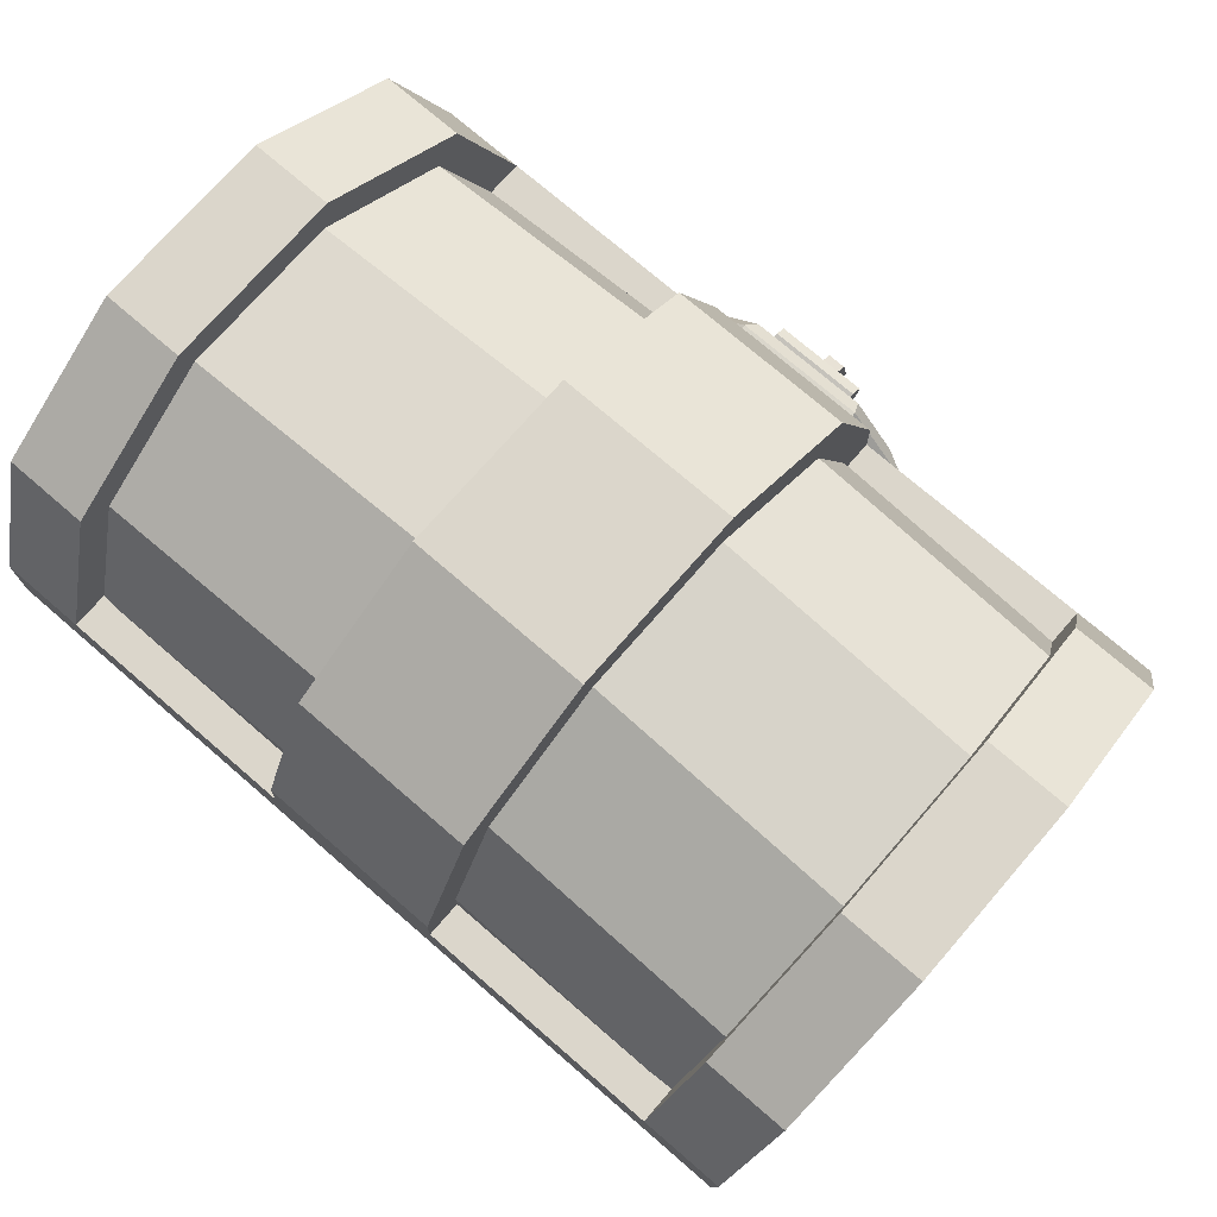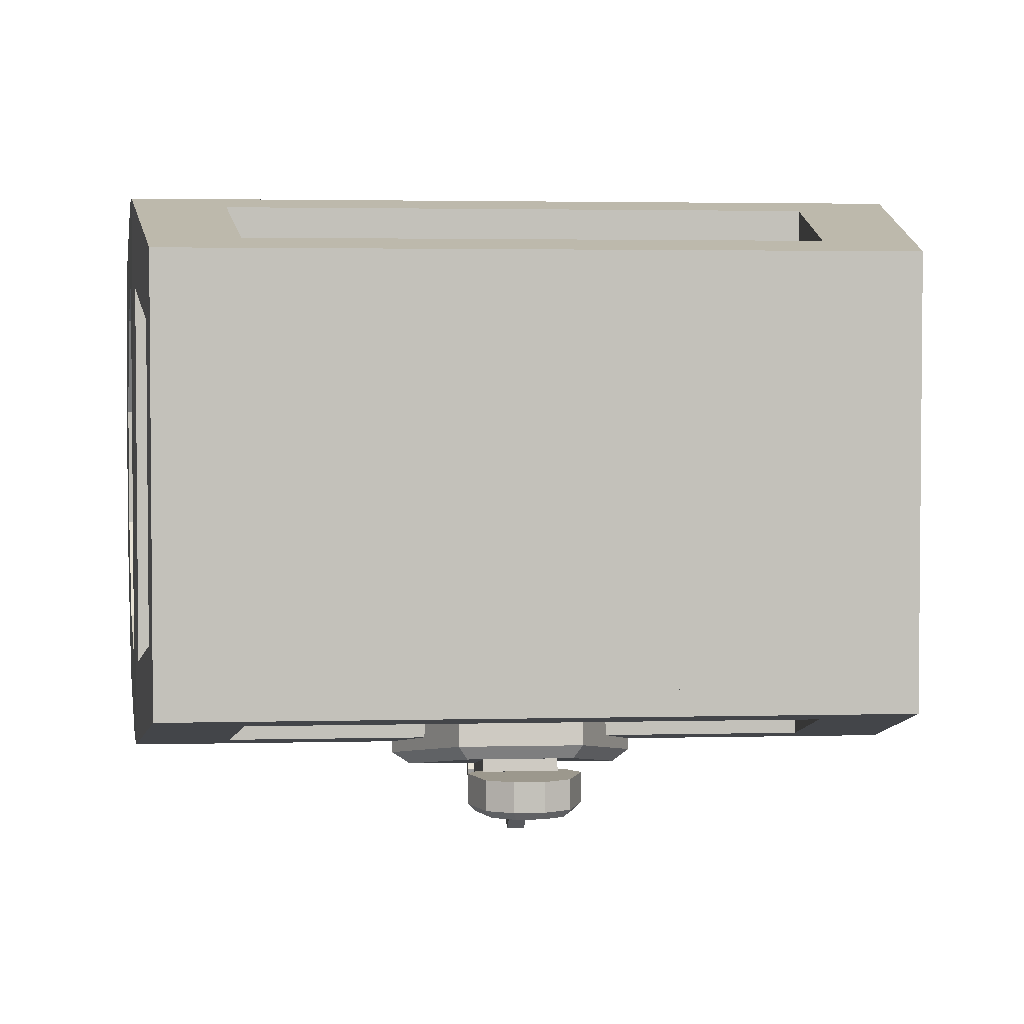
<metadata>
{"format":"obj","ext":"obj","renderer":"f3d","projection":"perspective","resolution":1024,"background":"white","views":[{"elev":73.5,"azim":40.9,"up":"+Y"},{"elev":3.0,"azim":-4.8,"up":"+Z"}]}
</metadata>
<code>
g Prop_Treasure_Chest_2
v 0.4044 0.3889 0.2889
v -0.4044 0.3889 0.2889
v -0.4044 0.3889 -0.2889
v 0.4044 0.3889 -0.2889
v -0.3611 0 0.2167
v 0.3611 0 0.2167
v -0.3611 0 -0.2167
v 0.3611 0 -0.2167
v -0.4105 0.4444 0.2889
v 0 0.4889 0.2889
v 0.4105 0.4444 0.2889
v -0.4105 0.4444 -0.2889
v -0.4246 0.5751 -0.2337
v -0.4333 0.6558 -0.08927
v -0.4333 0.6558 0.08927
v -0.4246 0.5751 0.2337
v 0 0.7027 0.08927
v 0 0.621 0.2337
v 0.4333 0.6558 0.08927
v 0.4246 0.5751 0.2337
v 0 0.7027 -0.08927
v 0.4333 0.6558 -0.08927
v 0 0.621 -0.2337
v 0.4246 0.5751 -0.2337
v 0.4105 0.4444 -0.2889
v 0 0.4889 -0.2889
v -0.07222 0.252 -0.2195
v -0.07222 0.2414 -0.3123
v -0.1444 0.398 -0.2476
v -0.1444 0.3874 -0.3405
v 0.07222 0.252 -0.2195
v 0.07222 0.2414 -0.3123
v 0.1444 0.398 -0.2476
v 0.1444 0.3874 -0.3405
v 0.1241 0.3756 -0.3528
v 0.06197 0.25 -0.3286
v -0.1241 0.3756 -0.3528
v -0.06197 0.25 -0.3286
v 0.07222 0.4661 -0.247
v 0.07222 0.4668 -0.3409
v 0.1444 0.3883 -0.248
v 0.1444 0.389 -0.3419
v -0.07222 0.4661 -0.247
v -0.07222 0.4668 -0.3409
v -0.1444 0.3883 -0.248
v -0.1444 0.389 -0.3419
v -0.1126 0.4027 -0.3562
v -0.06567 0.4533 -0.3555
v 0.1126 0.4027 -0.3562
v 0.06567 0.4533 -0.3555
v -0.01061 0.236 -0.3477
v -0.01061 0.2272 -0.3477
v -0.001966 0.2205 -0.3477
v 0.009565 0.2205 -0.3477
v -0.007731 0.2028 -0.3477
v 0.01533 0.2028 -0.3477
v 0.01821 0.236 -0.3477
v 0.009565 0.2427 -0.3477
v 0.01821 0.2272 -0.3477
v -0.001966 0.2427 -0.3477
v -0.01002 0.3545 -0.3768
v 0.01002 0.3545 -0.3768
v -0.01002 0.3389 -0.3975
v 0.01002 0.3389 -0.3975
v -0.01002 0.3576 -0.3493
v 0.01002 0.3576 -0.3493
v -0.01002 0.3721 -0.3521
v 0.01002 0.3721 -0.3521
v -0.01002 0.3683 -0.3858
v 0.01002 0.3683 -0.3858
v -0.01002 0.346 -0.4152
v 0.01002 0.346 -0.4152
v -0.01002 0.3147 -0.4221
v 0.01002 0.3147 -0.4221
v -0.01002 0.2863 -0.4037
v 0.01002 0.2863 -0.4037
v -0.01002 0.2716 -0.3671
v 0.01002 0.2716 -0.3671
v -0.01002 0.2754 -0.3335
v 0.01002 0.2754 -0.3335
v -0.01002 0.2899 -0.3363
v 0.01002 0.2899 -0.3363
v -0.01002 0.2868 -0.3638
v 0.01002 0.2868 -0.3638
v -0.01002 0.2971 -0.3894
v 0.01002 0.2971 -0.3894
v -0.01002 0.317 -0.4023
v 0.01002 0.317 -0.4023
v 0.4135 0.07222 -0.1733
v 0.313 0.07222 -0.1733
v 0.338 0.3167 -0.2179
v 0.444 0.3167 -0.2179
v 0.4135 0.07222 0
v 0.4135 0.07222 0.1733
v 0.313 0.07222 0.1733
v 0 0.07222 -0.2608
v -0.313 0.07222 0.1733
v -0.4135 0.07222 0
v -0.313 0.07222 -0.1733
v -0.4135 0.07222 -0.1733
v 0 0.07222 0.2608
v -0.313 0.07222 0.2608
v -0.4135 0.07222 0.1733
v 0.313 0.07222 -0.2608
v -0.313 0.07222 -0.2608
v 0.313 0.07222 0.2608
v -0.338 0.3167 0.3122
v -0.338 0.3167 0.2179
v 0 0 0.2456
v 0.4044 0 0.2456
v 0.338 0.3167 0.3122
v 0 0.3889 0.3274
v 0.453 0.3889 0.3274
v -0.453 0.3889 0.3274
v -0.4044 0 0.2456
v 0 0.3167 0.3122
v -0.4044 0 0
v 0.4044 0 0
v 0 0 -0.2456
v 0.4044 0 -0.2456
v -0.4044 0 -0.2456
v -0.453 0.3889 0
v -0.453 0.3889 -0.3274
v 0 0.3889 -0.3274
v 0.453 0.3889 -0.3274
v 0.453 0.3889 0
v 0.338 0.3167 0.2179
v 0.444 0.3167 0.2179
v -0.338 0.3167 -0.3122
v 0.338 0.3167 -0.3122
v 0 0.3167 -0.3122
v -0.338 0.3167 -0.2179
v -0.444 0.3167 -0.2179
v -0.444 0.3167 0.2179
v -0.444 0.3167 0
v 0.444 0.3167 0
v 0.009565 0.2427 -0.3872
v 0.003799 0.2427 -0.3872
v -0.001966 0.2427 -0.3872
v 0.003799 0.2528 -0.3872
v -0.01061 0.236 -0.3872
v -0.04351 0.2528 -0.3872
v -0.01061 0.2272 -0.3872
v -0.05262 0.2393 -0.3872
v -0.03685 0.1956 -0.3872
v -0.01102 0.1819 -0.3872
v -0.007731 0.2028 -0.3872
v 0.003799 0.1819 -0.3872
v 0.003799 0.2028 -0.3872
v 0.01533 0.2028 -0.3872
v 0.01862 0.1819 -0.3872
v 0.01821 0.2272 -0.3872
v 0.04445 0.1956 -0.3872
v 0.06022 0.2393 -0.3872
v 0.05111 0.2528 -0.3872
v 0.01821 0.236 -0.3872
v 0.009565 0.2205 -0.3872
v -0.001966 0.2205 -0.3872
v -0.04445 0.1914 -0.3784
v -0.01375 0.1752 -0.3784
v -0.01375 0.1752 -0.3433
v -0.04445 0.1914 -0.3433
v 0.02135 0.1752 -0.3433
v 0.02135 0.1752 -0.3784
v 0.05205 0.1914 -0.3433
v 0.05205 0.1914 -0.3784
v 0.0696 0.2401 -0.3433
v 0.0696 0.2401 -0.3784
v 0.05644 0.2596 -0.3433
v 0.05644 0.2596 -0.3784
v 0.04766 0.2596 -0.374
v 0.03889 0.2596 -0.374
v 0.03889 0.2596 -0.3784
v -0.02252 0.2596 -0.374
v -0.03129 0.2596 -0.3784
v -0.04884 0.2596 -0.3784
v -0.04007 0.2596 -0.374
v -0.04007 0.2596 -0.3565
v -0.04884 0.2596 -0.3433
v -0.03129 0.2596 -0.3433
v 0.03889 0.2596 -0.3433
v -0.02252 0.2596 -0.3565
v 0.03012 0.2596 -0.3565
v 0.03889 0.2596 -0.3565
v 0.04766 0.2596 -0.3565
v -0.03129 0.2596 -0.3565
v -0.03129 0.2596 -0.374
v 0.03012 0.2596 -0.374
v -0.062 0.2401 -0.3433
v -0.062 0.2401 -0.3784
v 0.3684 0.4519 -0.3274
v 0.4598 0.4519 -0.3274
v 0.3845 0.5999 -0.2649
v 0.4758 0.5999 -0.2649
v -0.3684 0.4519 -0.3274
v -0.4598 0.4519 -0.3274
v 0.1 0.4519 -0.3274
v -0.1 0.4938 -0.3274
v -0.1 0.4519 -0.3274
v 0.1 0.4938 -0.3274
v -0.4857 0.6914 0
v -0.4782 0.6222 0
v -0.4782 0.6222 -0.07142
v -0.4857 0.6914 -0.1012
v -0.4712 0.5576 -0.187
v -0.4758 0.5999 -0.2649
v -0.4599 0.4531 -0.2311
v -0.4599 0.4531 0.2311
v -0.4758 0.5999 0.2649
v -0.4598 0.4519 0.3274
v -0.4712 0.5576 0.187
v -0.4857 0.6914 0.1012
v -0.4782 0.6222 0.07142
v -0.4599 0.4531 0
v -0.3799 0.5576 -0.187
v -0.3869 0.6222 -0.07142
v -0.3869 0.6222 0
v -0.3944 0.6914 0
v -0.3944 0.6914 0.1012
v -0.3869 0.6222 0.07142
v -0.3845 0.5999 0.2649
v -0.3799 0.5576 0.187
v -0.3684 0.4519 0.3274
v -0.3686 0.4531 0.2311
v -0.3686 0.4531 0
v -0.3684 0.4519 0
v -0.3686 0.4531 -0.2311
v -0.3845 0.5999 -0.2649
v -0.3944 0.6914 -0.1012
v 0.1 0.4519 0.3274
v 0.3684 0.4519 0.3274
v 0.4598 0.4519 0.3274
v -0.1 0.4519 0.3274
v -0.1 0.4938 0.3274
v 0.1 0.4938 0.3274
v 0.3845 0.5999 0.2649
v 0.4758 0.5999 0.2649
v 0.3944 0.6914 0.1012
v 0.4857 0.6914 0.1012
v 0.4857 0.6914 0
v 0.3944 0.6914 -0.1012
v 0.4857 0.6914 -0.1012
v 0.3944 0.6914 0
v -0.1 0.6419 0.2649
v 0.1 0.6419 0.2649
v -0.1 0.7334 0.1012
v 0.1 0.7334 0.1012
v -0.1 0.7334 -0.1012
v 0.1 0.7334 -0.1012
v -0.1 0.6419 -0.2649
v 0.1 0.6419 -0.2649
v -0.1 0.4519 -0.2494
v -0.1 0.5996 -0.187
v -0.1 0.6642 -0.07142
v -0.1 0.6642 0.07142
v -0.1 0.5996 0.187
v -0.1 0.4519 0.2494
v 0.1 0.5996 -0.187
v 0.1 0.4519 -0.2494
v 0.1 0.6642 -0.07142
v 0.1 0.6642 0.07142
v 0.1 0.5996 0.187
v 0.1 0.4519 0.2494
v 0.3684 0.4519 0
v 0.3869 0.6222 0
v 0.3869 0.6222 -0.07142
v 0.3799 0.5576 -0.187
v 0.3686 0.4531 -0.2311
v 0.3686 0.4531 0.2311
v 0.3799 0.5576 0.187
v 0.3869 0.6222 0.07142
v 0.3686 0.4531 0
v 0.4782 0.6222 -0.07142
v 0.4712 0.5576 -0.187
v 0.4782 0.6222 0.07142
v 0.4782 0.6222 0
v 0.4712 0.5576 0.187
v 0.4599 0.4531 0.2311
v 0.4599 0.4531 0
v 0.4599 0.4531 -0.2311
v -0.05056 0.4258 -0.3698
v 0.05056 0.4258 -0.3698
v -0.05056 0.4217 -0.3563
v 0.05056 0.4217 -0.3563
v -0.05056 0.4189 -0.3811
v 0.05056 0.4189 -0.3811
v -0.05056 0.4079 -0.379
v 0.05056 0.4079 -0.379
v -0.05056 0.4038 -0.3655
v 0.05056 0.4038 -0.3655
v -0.05056 0.4107 -0.3542
v 0.05056 0.4107 -0.3542
v -0.04007 0.284 -0.3565
v -0.04007 0.284 -0.374
v -0.02331 0.3018 -0.3565
v -0.02331 0.3018 -0.374
v 0.003799 0.3085 -0.3565
v 0.003799 0.3085 -0.374
v 0.03091 0.3018 -0.3565
v 0.03091 0.3018 -0.374
v 0.04766 0.284 -0.3565
v 0.04766 0.284 -0.374
v -0.02252 0.2796 -0.3565
v -0.02252 0.2796 -0.374
v -0.01247 0.2903 -0.3565
v -0.01247 0.2903 -0.374
v 0.003799 0.2943 -0.3565
v 0.003799 0.2943 -0.374
v 0.02007 0.2903 -0.3565
v 0.02007 0.2903 -0.374
v 0.03012 0.2796 -0.3565
v 0.03012 0.2796 -0.374
v -0.01444 0.2705 -0.3471
v 0.01444 0.2705 -0.3471
v -0.01444 0.2721 -0.3329
v 0.01444 0.2721 -0.3329
v 0.04333 0.3223 -0.3571
v 0.01444 0.3223 -0.3571
v 0.04333 0.2491 -0.343
v -0.04333 0.3223 -0.3571
v -0.04333 0.2491 -0.343
v -0.04333 0.4085 -0.3737
v -0.01444 0.3742 -0.3671
v 0.01444 0.3742 -0.3671
v 0.04333 0.4085 -0.3737
v -0.01444 0.3223 -0.3571
v -0.01444 0.3758 -0.3528
v 0.01444 0.3758 -0.3528
v -0.04333 0.2507 -0.3287
v 0.04333 0.2507 -0.3287
v -0.04333 0.324 -0.3428
v -0.04333 0.4101 -0.3594
v 0.04333 0.4101 -0.3594
v 0.04333 0.324 -0.3428
v -0.01444 0.324 -0.3428
v 0.01444 0.324 -0.3428
f 3 2 1
f 4 3 1
f 5 1 2
f 5 6 1
f 8 5 7
f 8 6 5
f 4 6 8
f 4 1 6
f 3 8 7
f 3 4 8
f 7 2 3
f 7 5 2
f 10 9 2
f 11 10 1
f 10 2 1
f 14 13 12
f 9 12 3
f 9 16 15
f 3 2 9
f 9 15 12
f 15 14 12
f 15 18 17
f 15 16 18
f 18 20 19
f 17 18 19
f 21 17 19
f 22 21 19
f 23 21 22
f 24 23 22
f 26 24 25
f 26 23 24
f 15 21 14
f 15 17 21
f 23 13 14
f 21 23 14
f 13 23 26
f 12 13 26
f 3 12 26
f 4 26 25
f 4 3 26
f 2 3 4
f 1 2 4
f 25 24 22
f 4 25 11
f 11 1 4
f 19 20 11
f 25 19 11
f 25 22 19
f 20 18 10
f 11 20 10
f 10 16 9
f 10 18 16
f 29 28 27
f 29 30 28
f 28 32 31
f 27 28 31
f 32 34 33
f 31 32 33
f 32 35 34
f 32 36 35
f 34 37 30
f 34 35 37
f 37 35 36
f 38 37 36
f 38 36 32
f 28 38 32
f 31 29 27
f 31 33 29
f 33 30 29
f 33 34 30
f 37 38 28
f 30 37 28
f 41 40 39
f 41 42 40
f 39 44 43
f 39 40 44
f 44 46 45
f 43 44 45
f 44 47 46
f 44 48 47
f 49 46 47
f 49 42 46
f 50 47 48
f 50 49 47
f 40 48 44
f 40 50 48
f 45 41 39
f 43 45 39
f 46 41 45
f 46 42 41
f 49 50 40
f 42 49 40
f 53 52 51
f 55 53 54
f 54 56 55
f 58 57 54
f 57 59 54
f 53 58 54
f 53 51 58
f 51 60 58
f 63 62 61
f 63 64 62
f 61 66 65
f 61 62 66
f 65 68 67
f 65 66 68
f 67 70 69
f 67 68 70
f 69 72 71
f 69 70 72
f 71 74 73
f 71 72 74
f 73 76 75
f 73 74 76
f 75 78 77
f 75 76 78
f 77 80 79
f 77 78 80
f 79 82 81
f 79 80 82
f 81 84 83
f 81 82 84
f 83 86 85
f 83 84 86
f 85 88 87
f 85 86 88
f 61 65 67
f 63 61 69
f 87 63 71
f 85 87 73
f 75 77 85
f 77 79 83
f 79 81 83
f 77 83 85
f 85 73 75
f 87 71 73
f 63 69 71
f 61 67 69
f 87 64 63
f 87 88 64
f 68 66 62
f 70 62 64
f 72 64 88
f 74 88 86
f 86 78 76
f 84 80 78
f 84 82 80
f 76 74 86
f 86 84 78
f 74 72 88
f 72 70 64
f 70 68 62
f 91 90 89
f 92 91 89
f 95 94 93
f 97 95 96
f 99 98 97
f 99 100 98
f 97 102 101
f 98 103 97
f 96 99 97
f 90 104 96
f 96 105 99
f 97 101 95
f 95 90 96
f 101 106 95
f 95 93 90
f 93 89 90
f 102 108 107
f 102 97 108
f 106 101 109
f 111 106 110
f 113 112 111
f 112 114 107
f 114 115 107
f 115 102 107
f 107 116 112
f 112 116 111
f 111 110 113
f 115 109 102
f 109 101 102
f 106 109 110
f 109 115 117
f 119 118 109
f 119 120 118
f 118 110 109
f 119 109 117
f 117 121 119
f 122 114 112
f 124 123 122
f 126 125 124
f 124 122 112
f 112 126 124
f 112 113 126
f 127 95 106
f 111 127 106
f 94 127 128
f 94 95 127
f 105 96 119
f 129 105 121
f 123 124 129
f 124 125 130
f 125 120 130
f 120 104 130
f 130 131 124
f 124 131 129
f 129 121 123
f 120 119 104
f 119 96 104
f 105 119 121
f 132 99 105
f 129 132 105
f 100 132 133
f 100 99 132
f 103 98 117
f 134 103 115
f 114 122 134
f 133 122 123
f 121 100 133
f 123 121 133
f 133 135 122
f 122 135 134
f 115 114 134
f 121 117 100
f 117 98 100
f 103 117 115
f 108 97 103
f 134 108 103
f 89 93 118
f 92 89 120
f 125 126 92
f 128 126 113
f 110 94 128
f 113 110 128
f 128 136 126
f 126 136 92
f 120 125 92
f 110 118 94
f 118 93 94
f 89 118 120
f 136 128 127
f 91 92 136
f 108 132 91
f 116 107 108
f 108 134 135
f 108 135 132
f 132 129 131
f 135 133 132
f 132 131 91
f 131 130 91
f 91 127 108
f 127 116 108
f 91 136 127
f 127 111 116
f 104 91 130
f 104 90 91
f 137 58 60
f 60 138 137
f 60 139 138
f 137 138 140
f 142 140 141
f 144 142 143
f 145 144 143
f 147 146 145
f 147 149 148
f 151 148 150
f 153 150 152
f 154 153 152
f 152 155 154
f 152 156 155
f 153 151 150
f 150 157 152
f 148 149 150
f 147 148 146
f 143 147 145
f 143 158 147
f 142 141 143
f 140 139 141
f 140 138 139
f 156 140 155
f 156 137 140
f 160 159 145
f 146 160 145
f 159 160 161
f 162 159 161
f 160 164 163
f 161 160 163
f 164 166 165
f 163 164 165
f 166 168 167
f 165 166 167
f 167 170 169
f 167 168 170
f 173 172 171
f 173 175 174
f 177 175 176
f 176 179 178
f 179 180 178
f 182 180 181
f 182 181 183
f 181 184 183
f 185 181 169
f 169 170 185
f 185 184 181
f 182 186 180
f 180 186 178
f 178 177 176
f 177 187 175
f 174 183 188
f 174 182 183
f 175 187 174
f 174 188 173
f 188 172 173
f 170 171 185
f 170 173 171
f 179 190 189
f 179 176 190
f 180 179 189
f 181 180 161
f 165 167 181
f 167 169 181
f 161 165 181
f 161 163 165
f 180 162 161
f 180 189 162
f 190 159 162
f 189 190 162
f 159 190 144
f 145 159 144
f 144 176 142
f 144 190 176
f 142 176 175
f 140 175 173
f 173 155 140
f 173 170 155
f 140 142 175
f 170 168 154
f 155 170 154
f 154 166 153
f 154 168 166
f 153 164 151
f 153 166 164
f 160 146 148
f 148 164 160
f 148 151 164
f 137 156 57
f 58 137 57
f 57 152 59
f 57 156 152
f 59 157 54
f 59 152 157
f 157 150 56
f 54 157 56
f 149 147 55
f 56 150 149
f 56 149 55
f 147 158 53
f 55 147 53
f 53 143 52
f 53 158 143
f 52 141 51
f 52 143 141
f 141 139 60
f 51 141 60
f 193 192 191
f 193 194 192
f 123 196 195
f 197 125 123
f 199 198 197
f 198 200 197
f 197 191 125
f 191 192 125
f 123 199 197
f 123 195 199
f 203 202 201
f 205 203 204
f 207 205 206
f 207 123 122
f 208 122 114
f 210 209 208
f 209 212 211
f 212 213 211
f 209 211 208
f 114 210 208
f 208 214 122
f 122 214 207
f 207 196 123
f 207 206 196
f 205 204 206
f 212 201 213
f 201 202 213
f 203 201 204
f 216 205 215
f 216 203 205
f 218 217 216
f 220 218 219
f 222 219 221
f 224 221 223
f 226 225 224
f 226 195 227
f 195 228 227
f 228 229 215
f 228 215 227
f 227 225 226
f 223 226 224
f 224 222 221
f 222 220 219
f 220 217 218
f 229 216 215
f 229 218 216
f 217 220 213
f 217 203 216
f 217 202 203
f 217 213 202
f 211 213 220
f 222 211 220
f 208 211 222
f 224 208 222
f 208 224 225
f 225 227 207
f 207 214 225
f 214 208 225
f 215 207 227
f 215 205 207
f 223 210 114
f 114 113 230
f 113 232 231
f 113 231 230
f 230 234 233
f 230 235 234
f 230 233 114
f 233 223 114
f 232 237 236
f 231 232 236
f 237 239 238
f 236 237 238
f 238 239 240
f 240 242 241
f 241 243 240
f 243 238 240
f 244 234 235
f 245 244 235
f 246 244 245
f 247 246 245
f 248 246 247
f 249 248 247
f 250 248 249
f 251 250 249
f 221 210 223
f 221 209 210
f 219 209 221
f 219 212 209
f 212 219 218
f 218 229 204
f 204 201 218
f 201 212 218
f 206 204 229
f 228 206 229
f 196 206 228
f 195 196 228
f 198 199 252
f 250 198 253
f 248 250 254
f 255 246 248
f 255 256 244
f 256 257 234
f 257 233 234
f 256 234 244
f 255 244 246
f 248 254 255
f 250 253 254
f 198 252 253
f 252 258 253
f 252 259 258
f 254 253 258
f 260 254 258
f 255 254 260
f 261 255 260
f 256 255 261
f 262 256 261
f 257 256 262
f 263 257 262
f 198 250 251
f 200 198 251
f 235 230 263
f 245 235 262
f 247 245 261
f 249 247 261
f 260 251 249
f 260 258 251
f 258 259 200
f 259 197 200
f 258 200 251
f 261 260 249
f 245 262 261
f 235 263 262
f 223 233 257
f 257 264 252
f 264 191 259
f 191 197 259
f 263 231 264
f 263 230 231
f 264 259 252
f 252 195 226
f 252 199 195
f 252 226 257
f 257 263 264
f 226 223 257
f 126 113 114
f 126 123 125
f 126 122 123
f 126 114 122
f 266 265 243
f 267 266 241
f 268 267 193
f 268 191 264
f 269 264 231
f 236 270 269
f 236 238 270
f 238 271 270
f 231 236 269
f 269 272 264
f 264 272 268
f 268 193 191
f 267 241 193
f 238 243 271
f 243 265 271
f 266 243 241
f 274 273 266
f 267 274 266
f 276 275 271
f 266 273 276
f 276 265 266
f 276 271 265
f 271 277 270
f 271 275 277
f 270 278 269
f 270 277 278
f 269 278 279
f 279 280 268
f 268 272 279
f 272 269 279
f 280 274 267
f 268 280 267
f 241 194 193
f 241 242 194
f 240 276 273
f 275 240 239
f 277 239 237
f 278 237 232
f 113 126 278
f 126 125 280
f 125 192 280
f 192 194 280
f 194 242 274
f 194 274 280
f 280 279 126
f 126 279 278
f 278 232 113
f 278 277 237
f 277 275 239
f 275 276 240
f 242 273 274
f 242 240 273
f 283 282 281
f 283 284 282
f 281 286 285
f 281 282 286
f 285 288 287
f 285 286 288
f 287 290 289
f 287 288 290
f 289 292 291
f 289 290 292
f 281 285 287
f 289 283 281
f 289 291 283
f 281 287 289
f 291 284 283
f 291 292 284
f 288 286 282
f 282 284 290
f 284 292 290
f 290 288 282
f 293 177 178
f 293 294 177
f 295 294 293
f 295 296 294
f 297 296 295
f 297 298 296
f 299 298 297
f 299 300 298
f 301 300 299
f 301 302 300
f 174 303 182
f 174 304 303
f 304 306 305
f 303 304 305
f 306 308 307
f 305 306 307
f 308 310 309
f 307 308 309
f 310 312 311
f 309 310 311
f 172 188 312
f 302 312 310
f 300 310 308
f 298 300 308
f 308 296 298
f 306 294 296
f 306 304 294
f 304 187 177
f 304 174 187
f 304 177 294
f 308 306 296
f 300 302 310
f 302 171 312
f 171 172 312
f 171 301 185
f 171 302 301
f 311 183 184
f 309 311 301
f 307 309 299
f 297 295 307
f 295 293 305
f 293 178 303
f 178 186 303
f 186 182 303
f 293 303 305
f 295 305 307
f 307 299 297
f 309 301 299
f 311 185 301
f 311 184 185
f 311 188 183
f 311 312 188
f 315 314 313
f 315 316 314
f 314 318 317
f 313 314 319
f 321 320 313
f 323 320 322
f 325 324 323
f 323 322 325
f 323 326 320
f 320 326 313
f 313 319 321
f 325 317 324
f 317 318 324
f 314 317 319
f 324 327 323
f 324 328 327
f 329 321 319
f 330 329 319
f 321 329 331
f 320 331 332
f 322 320 332
f 320 321 331
f 322 332 333
f 325 322 333
f 334 330 319
f 333 334 317
f 333 317 325
f 334 319 317
f 335 315 313
f 327 335 326
f 326 323 327
f 335 313 326
f 334 336 316
f 328 334 333
f 333 332 327
f 332 331 327
f 315 331 329
f 329 330 315
f 315 335 331
f 331 335 327
f 327 328 333
f 328 336 334
f 330 316 315
f 330 334 316
f 314 316 336
f 318 336 328
f 328 324 318
f 318 314 336

</code>
